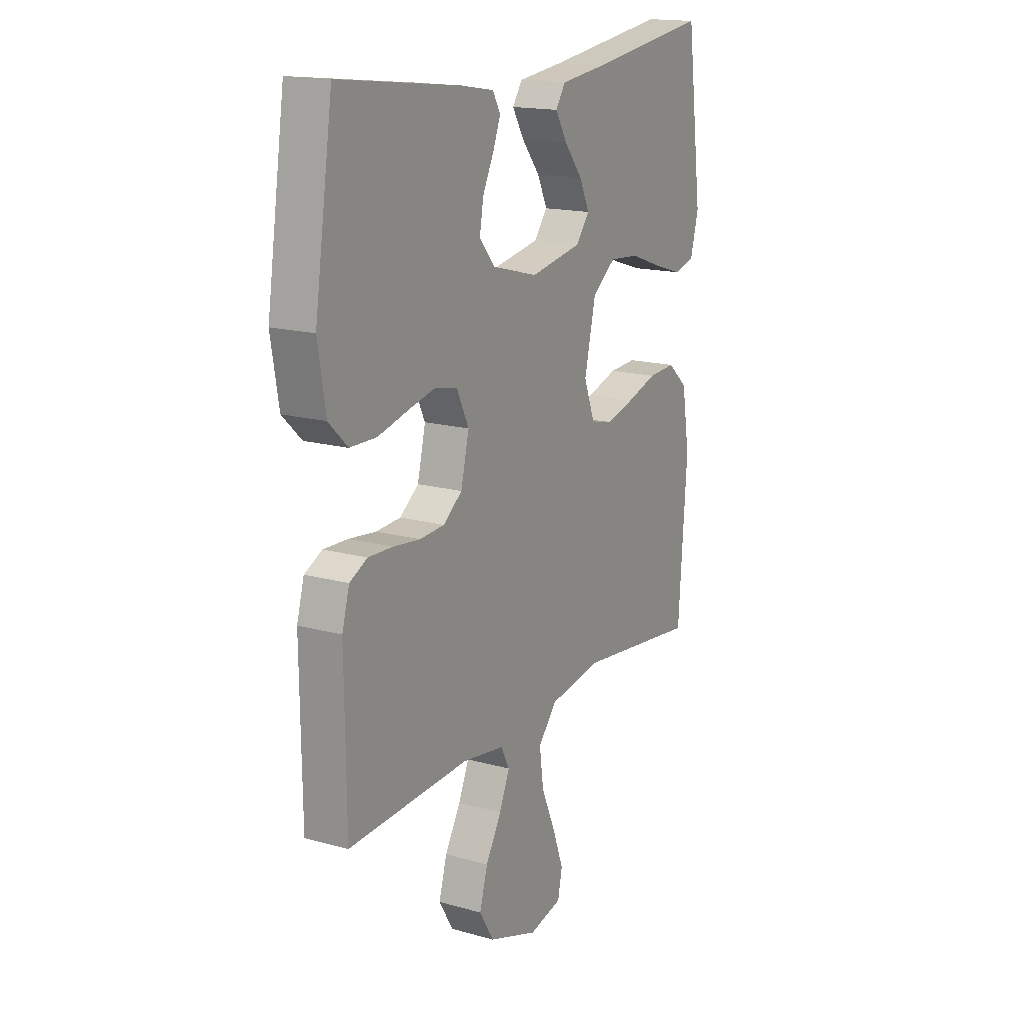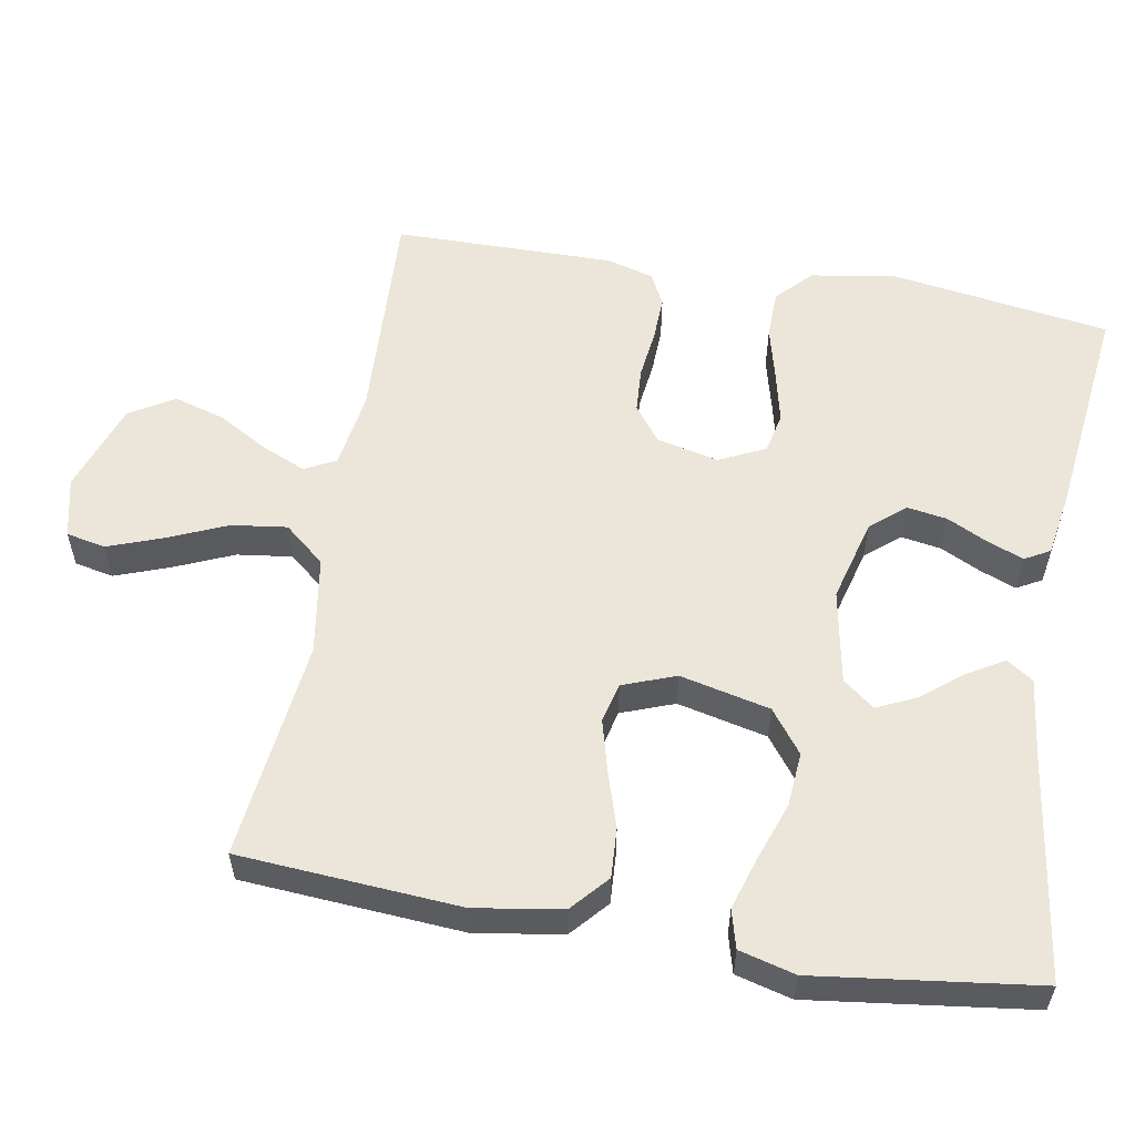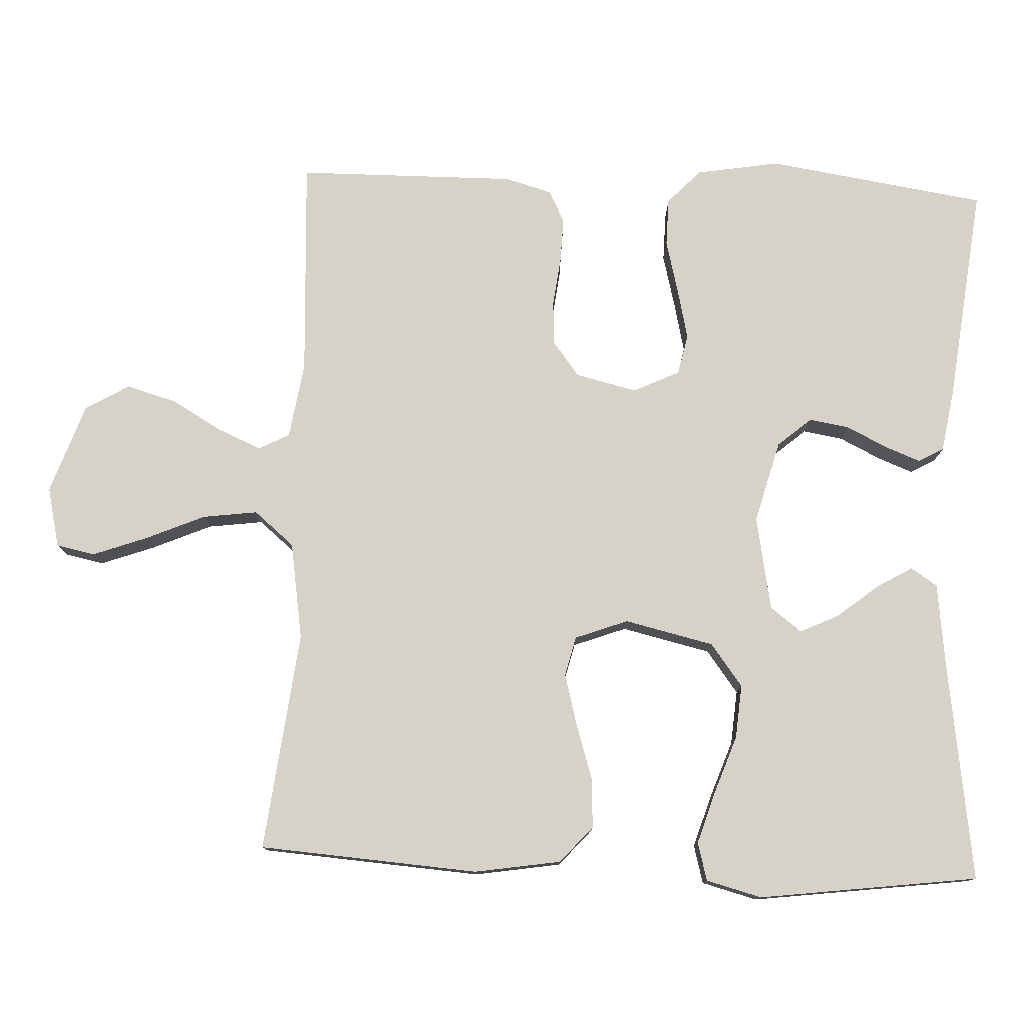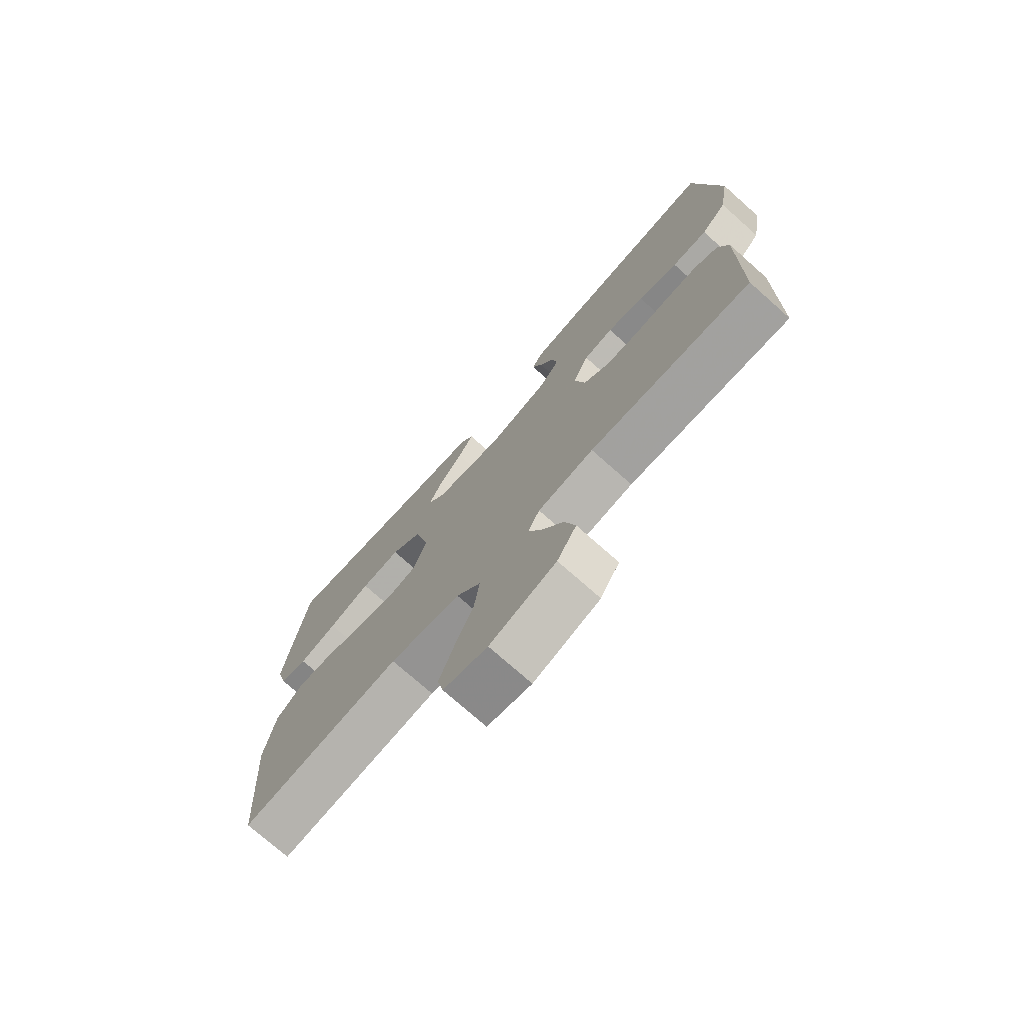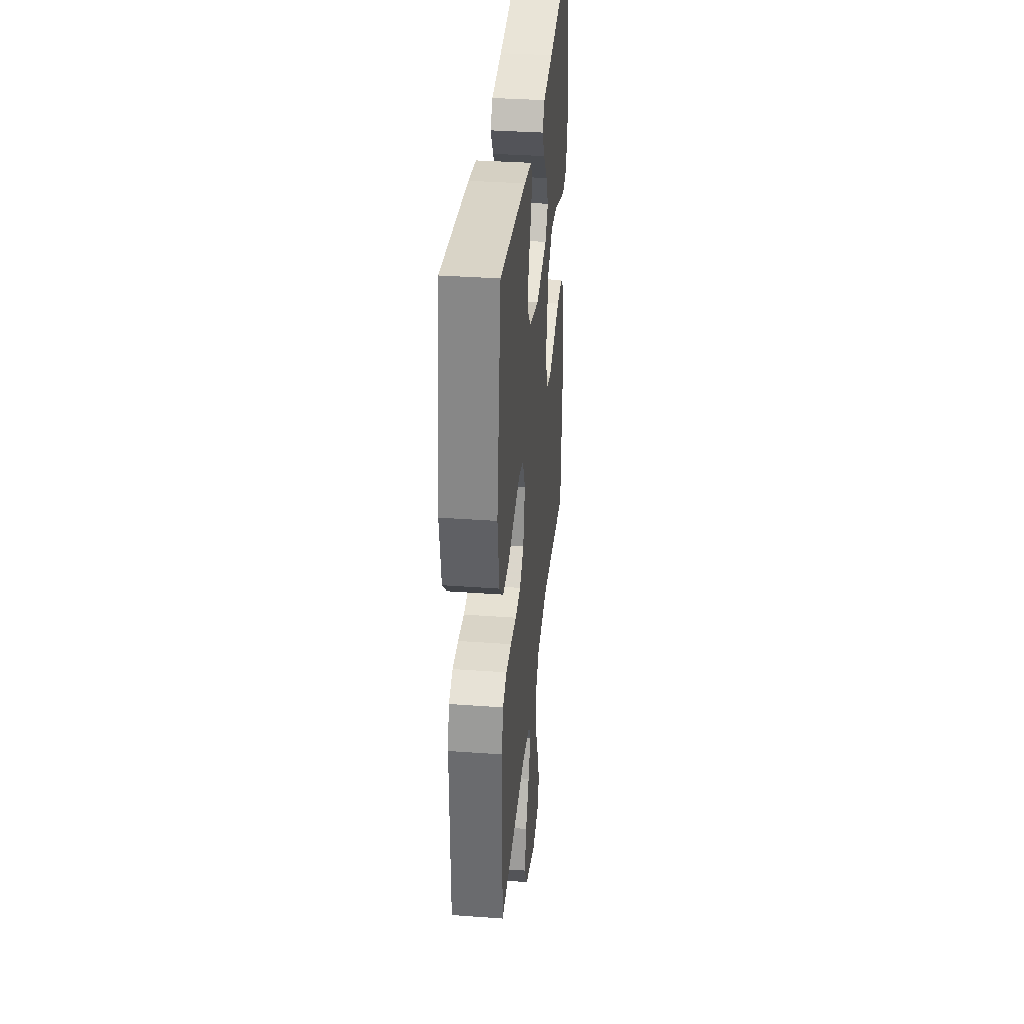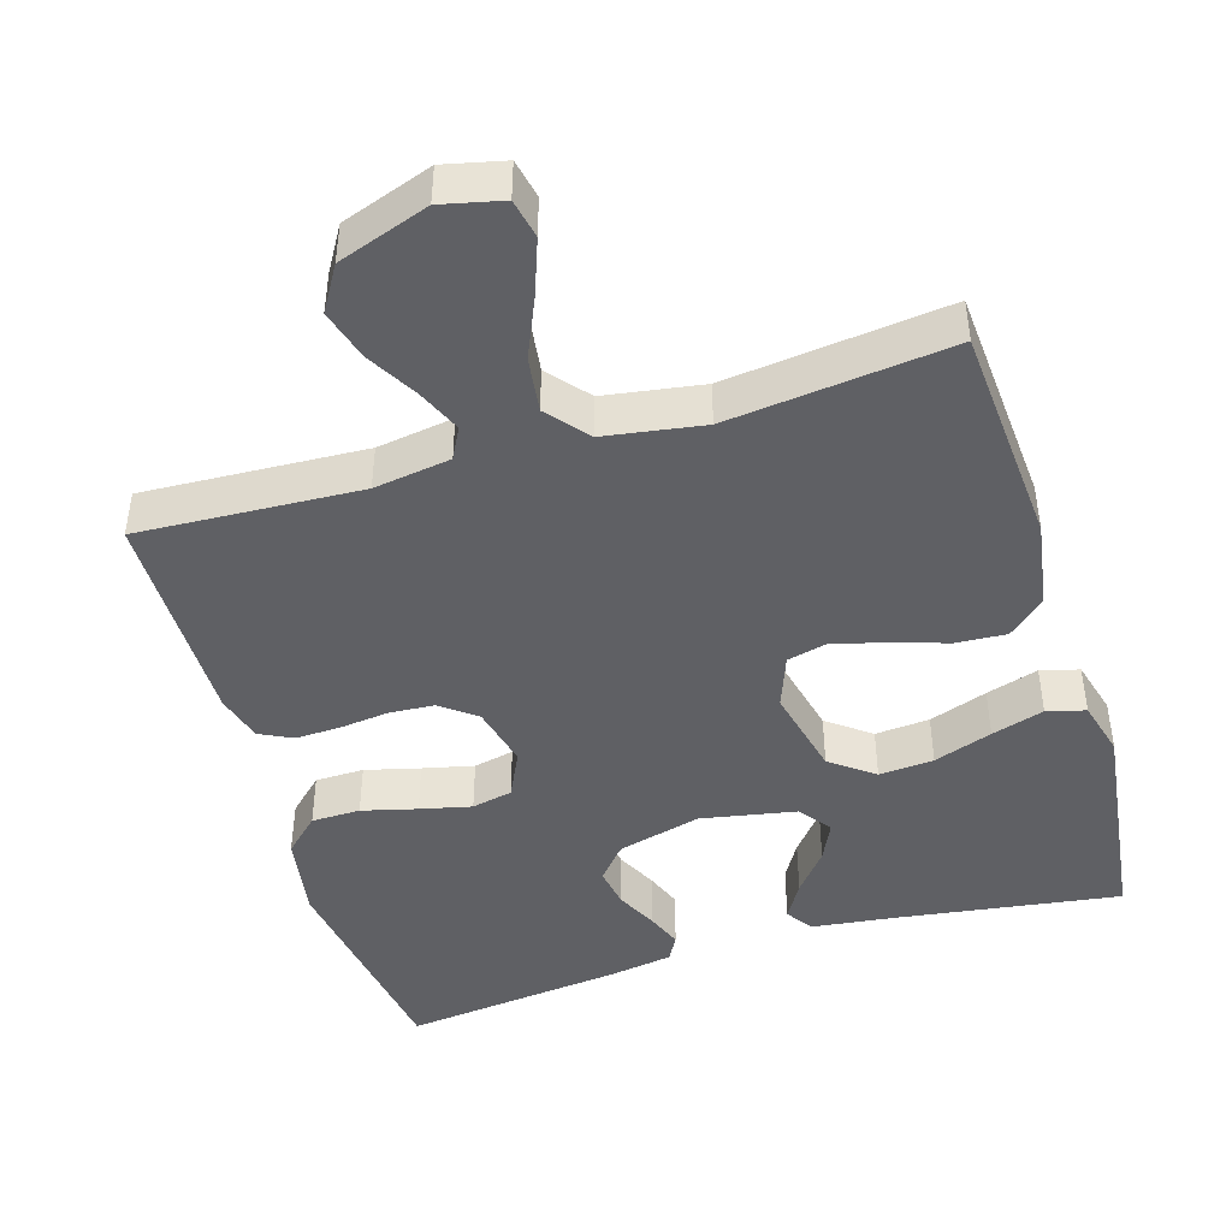
<metadata>
{"format":"obj","ext":"obj","renderer":"f3d","projection":"perspective","resolution":1024,"background":"white","views":[{"elev":16.6,"azim":119.6,"up":"+Z"},{"elev":56.6,"azim":-80.0,"up":"+Y"},{"elev":78.0,"azim":-87.5,"up":"+Y"},{"elev":-74.6,"azim":48.4,"up":"+Z"},{"elev":35.3,"azim":95.5,"up":"+Z"},{"elev":-44.7,"azim":-163.1,"up":"+Y"}]}
</metadata>
<code>
v -0.5 0.07 0.5
v -0.2 0.07 0.457
v -0.086 0.07 0.443
v -0.062 0.07 0.407
v -0.091 0.07 0.358
v -0.136 0.07 0.302
v -0.161 0.07 0.249
v -0.128 0.07 0.206
v 0 0.07 0.182
v 0.113 0.07 0.212
v 0.152 0.07 0.258
v 0.143 0.07 0.313
v 0.116 0.07 0.368
v 0.097 0.07 0.417
v 0.116 0.07 0.451
v 0.2 0.07 0.465
v 0.5 0.07 0.5
v 0.545 0.07 0.2
v 0.526 0.07 0.086
v 0.479 0.07 0.041
v 0.413 0.07 0.04
v 0.339 0.07 0.059
v 0.27 0.07 0.075
v 0.215 0.07 0.063
v 0.185 0.07 0
v 0.205 0.07 -0.084
v 0.252 0.07 -0.12
v 0.313 0.07 -0.124
v 0.38 0.07 -0.116
v 0.441 0.07 -0.114
v 0.485 0.07 -0.136
v 0.503 0.07 -0.2
v 0.5 0.07 -0.5
v 0.2 0.07 -0.485
v 0.096 0.07 -0.501
v 0.074 0.07 -0.543
v 0.1 0.07 -0.603
v 0.139 0.07 -0.671
v 0.159 0.07 -0.74
v 0.123 0.07 -0.8
v 0 0.07 -0.843
v -0.082 0.07 -0.824
v -0.093 0.07 -0.771
v -0.066 0.07 -0.697
v -0.031 0.07 -0.616
v -0.021 0.07 -0.541
v -0.067 0.07 -0.486
v -0.2 0.07 -0.465
v -0.5 0.07 -0.5
v -0.521 0.07 -0.2
v -0.502 0.07 -0.082
v -0.452 0.07 -0.038
v -0.384 0.07 -0.042
v -0.309 0.07 -0.066
v -0.238 0.07 -0.085
v -0.184 0.07 -0.072
v -0.157 0.07 0
v -0.185 0.07 0.122
v -0.243 0.07 0.166
v -0.317 0.07 0.16
v -0.396 0.07 0.132
v -0.467 0.07 0.11
v -0.519 0.07 0.124
v -0.539 0.07 0.2
v -0.5 0 0.5
v -0.2 0 0.457
v -0.086 0 0.443
v -0.062 0 0.407
v -0.091 0 0.358
v -0.136 0 0.302
v -0.161 0 0.249
v -0.128 0 0.206
v 0 0 0.182
v 0.113 0 0.212
v 0.152 0 0.258
v 0.143 0 0.313
v 0.116 0 0.368
v 0.097 0 0.417
v 0.116 0 0.451
v 0.2 0 0.465
v 0.5 0 0.5
v 0.545 0 0.2
v 0.526 0 0.086
v 0.479 0 0.041
v 0.413 0 0.04
v 0.339 0 0.059
v 0.27 0 0.075
v 0.215 0 0.063
v 0.185 0 0
v 0.205 0 -0.084
v 0.252 0 -0.12
v 0.313 0 -0.124
v 0.38 0 -0.116
v 0.441 0 -0.114
v 0.485 0 -0.136
v 0.503 0 -0.2
v 0.5 0 -0.5
v 0.2 0 -0.485
v 0.096 0 -0.501
v 0.074 0 -0.543
v 0.1 0 -0.603
v 0.139 0 -0.671
v 0.159 0 -0.74
v 0.123 0 -0.8
v 0 0 -0.843
v -0.082 0 -0.824
v -0.093 0 -0.771
v -0.066 0 -0.697
v -0.031 0 -0.616
v -0.021 0 -0.541
v -0.067 0 -0.486
v -0.2 0 -0.465
v -0.5 0 -0.5
v -0.521 0 -0.2
v -0.502 0 -0.082
v -0.452 0 -0.038
v -0.384 0 -0.042
v -0.309 0 -0.066
v -0.238 0 -0.085
v -0.184 0 -0.072
v -0.157 0 0
v -0.185 0 0.122
v -0.243 0 0.166
v -0.317 0 0.16
v -0.396 0 0.132
v -0.467 0 0.11
v -0.519 0 0.124
v -0.539 0 0.2
f 63 64 1 2
f 60 61 62 63
f 60 63 2 3
f 59 60 3 4
f 51 52 53 54
f 51 54 55
f 48 49 50 51
f 47 48 51 55
f 46 47 55 56
f 42 43 44 45
f 40 41 42 45
f 40 45 46
f 37 38 39 40
f 36 37 40 46
f 35 36 46 56
f 31 32 33 34
f 28 29 30 31
f 27 28 31 34
f 26 27 34 35
f 19 20 21 22
f 19 22 23
f 18 19 23
f 17 18 23 24
f 15 16 17 24
f 12 13 14 15
f 4 5 6
f 59 4 6
f 59 6 7
f 58 59 7 8
f 57 58 8 9
f 56 57 9 10
f 25 26 35 56
f 25 56 10
f 24 25 10 11
f 12 15 24
f 11 12 24
f 66 65 128 127
f 127 126 125 124
f 67 66 127 124
f 68 67 124 123
f 118 117 116 115
f 119 118 115
f 115 114 113 112
f 119 115 112 111
f 120 119 111 110
f 109 108 107 106
f 109 106 105 104
f 110 109 104
f 104 103 102 101
f 110 104 101 100
f 120 110 100 99
f 98 97 96 95
f 95 94 93 92
f 98 95 92 91
f 99 98 91 90
f 86 85 84 83
f 87 86 83
f 87 83 82
f 88 87 82 81
f 88 81 80 79
f 79 78 77 76
f 70 69 68
f 70 68 123
f 71 70 123
f 72 71 123 122
f 73 72 122 121
f 74 73 121 120
f 120 99 90 89
f 74 120 89
f 75 74 89 88
f 88 79 76
f 88 76 75
f 1 65 66 2
f 2 66 67 3
f 3 67 68 4
f 4 68 69 5
f 5 69 70 6
f 6 70 71 7
f 7 71 72 8
f 8 72 73 9
f 9 73 74 10
f 10 74 75 11
f 11 75 76 12
f 12 76 77 13
f 13 77 78 14
f 14 78 79 15
f 15 79 80 16
f 16 80 81 17
f 17 81 82 18
f 18 82 83 19
f 19 83 84 20
f 20 84 85 21
f 21 85 86 22
f 22 86 87 23
f 23 87 88 24
f 24 88 89 25
f 25 89 90 26
f 26 90 91 27
f 27 91 92 28
f 28 92 93 29
f 29 93 94 30
f 30 94 95 31
f 31 95 96 32
f 32 96 97 33
f 33 97 98 34
f 34 98 99 35
f 35 99 100 36
f 36 100 101 37
f 37 101 102 38
f 38 102 103 39
f 39 103 104 40
f 40 104 105 41
f 41 105 106 42
f 42 106 107 43
f 43 107 108 44
f 44 108 109 45
f 45 109 110 46
f 46 110 111 47
f 47 111 112 48
f 48 112 113 49
f 49 113 114 50
f 50 114 115 51
f 51 115 116 52
f 52 116 117 53
f 53 117 118 54
f 54 118 119 55
f 55 119 120 56
f 56 120 121 57
f 57 121 122 58
f 58 122 123 59
f 59 123 124 60
f 60 124 125 61
f 61 125 126 62
f 62 126 127 63
f 63 127 128 64
f 64 128 65 1

</code>
